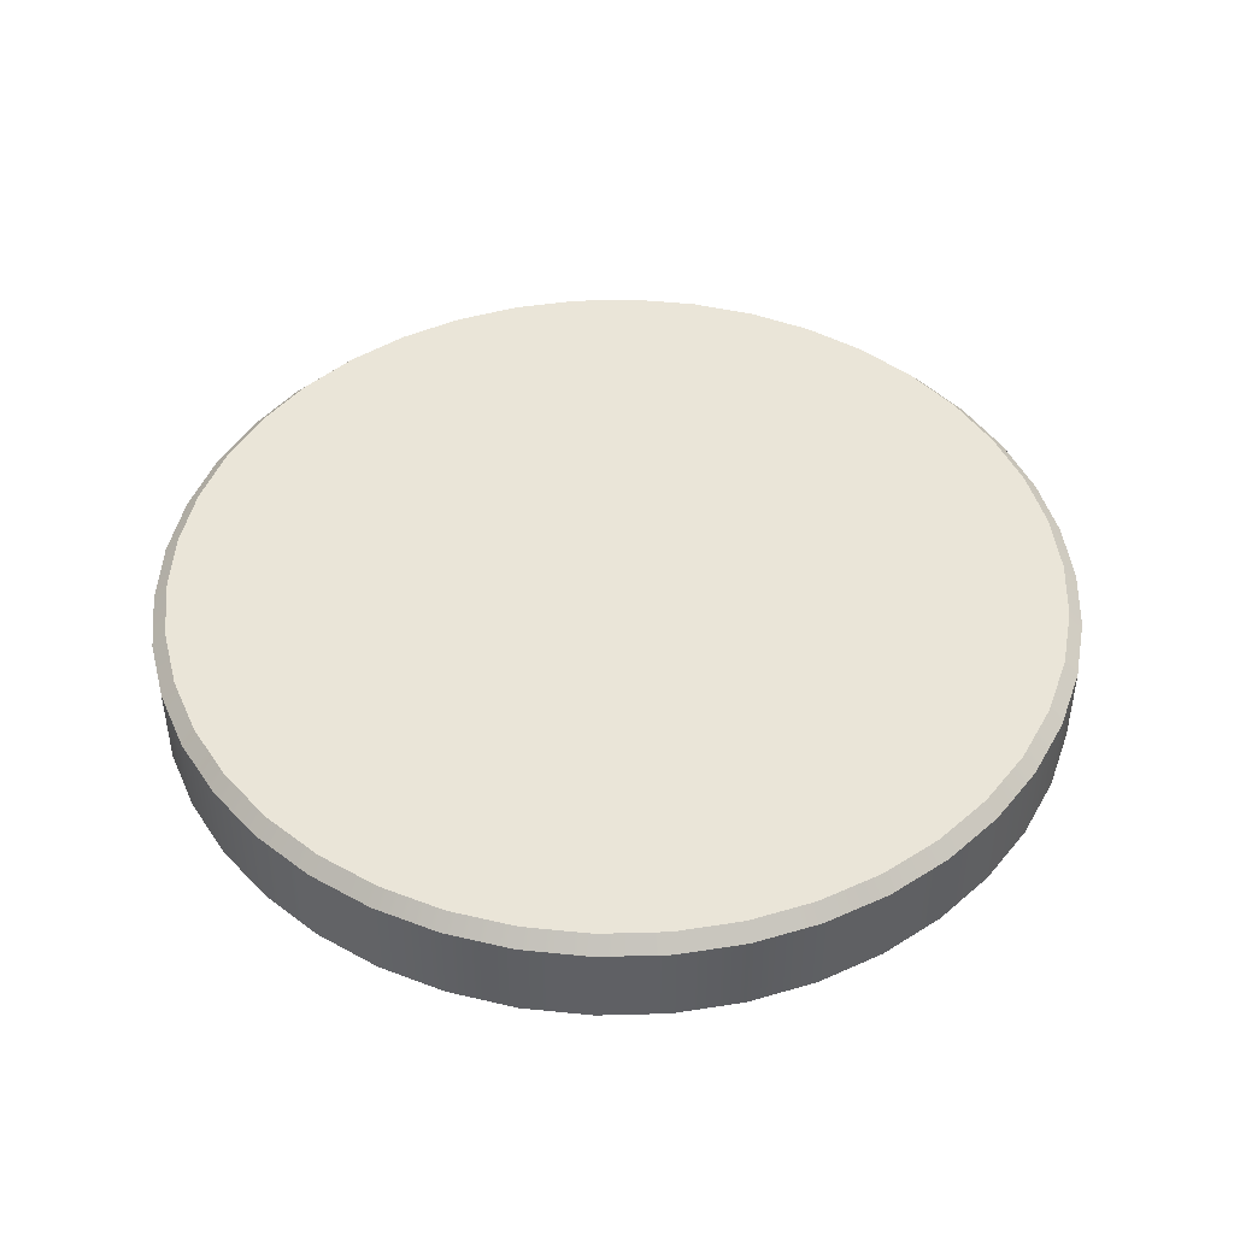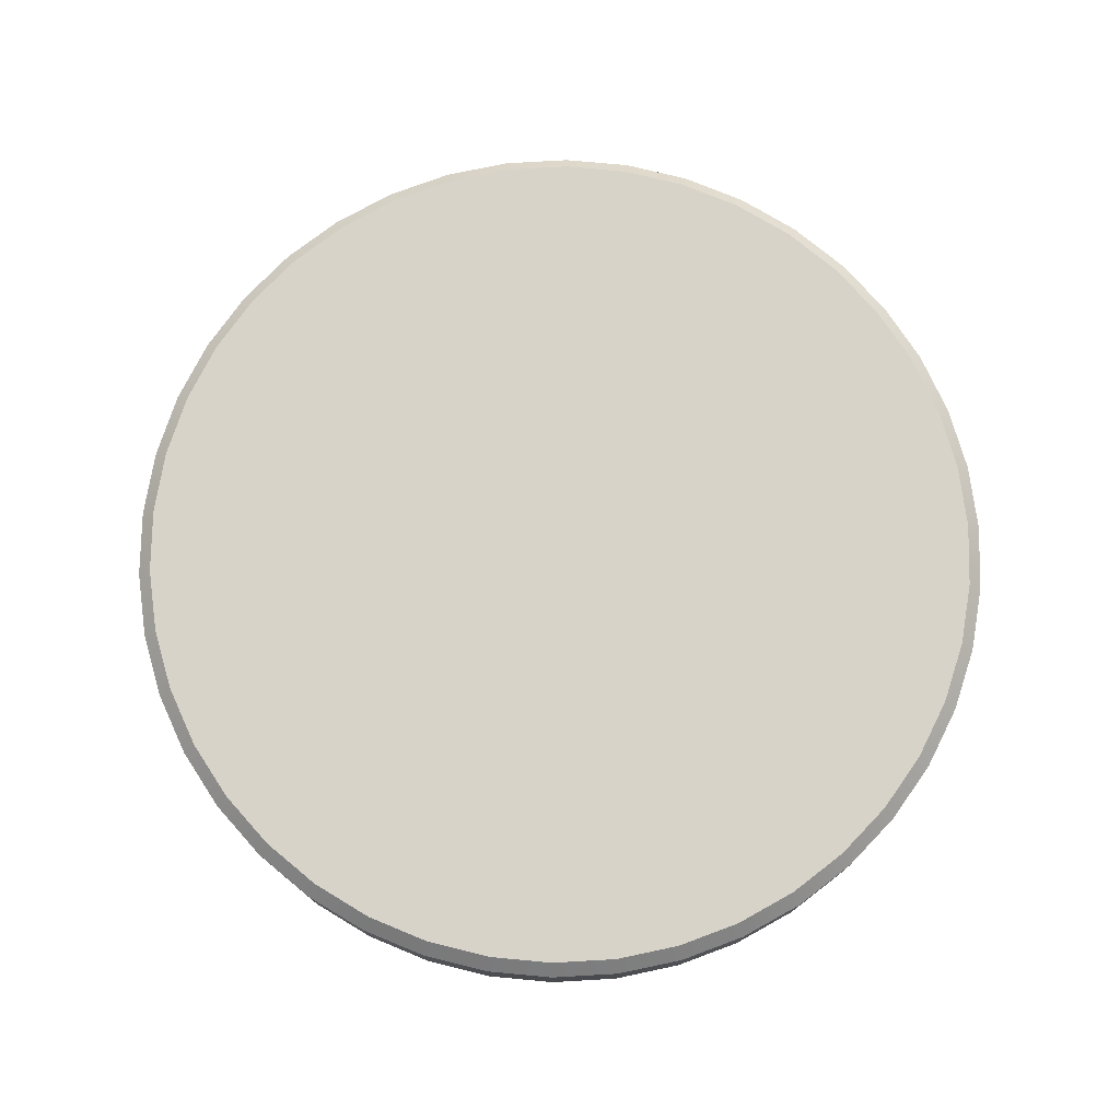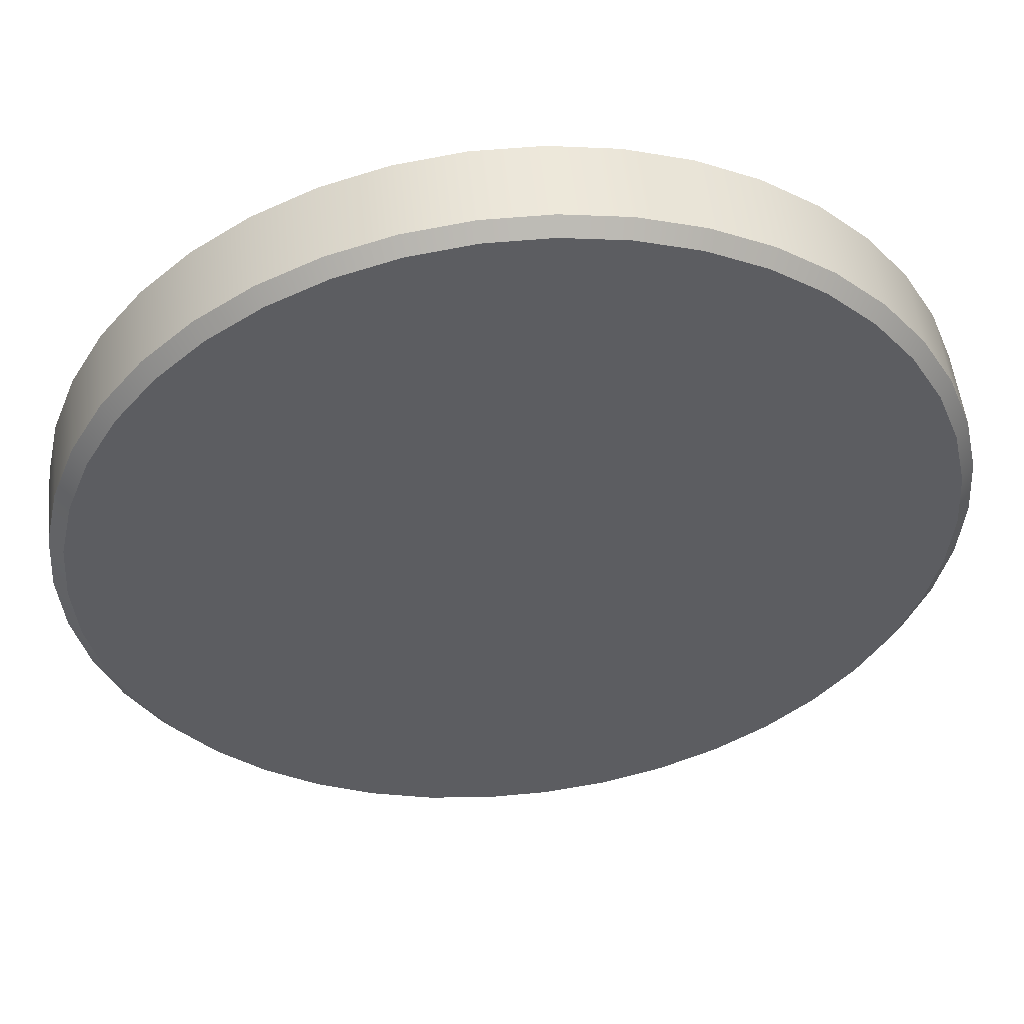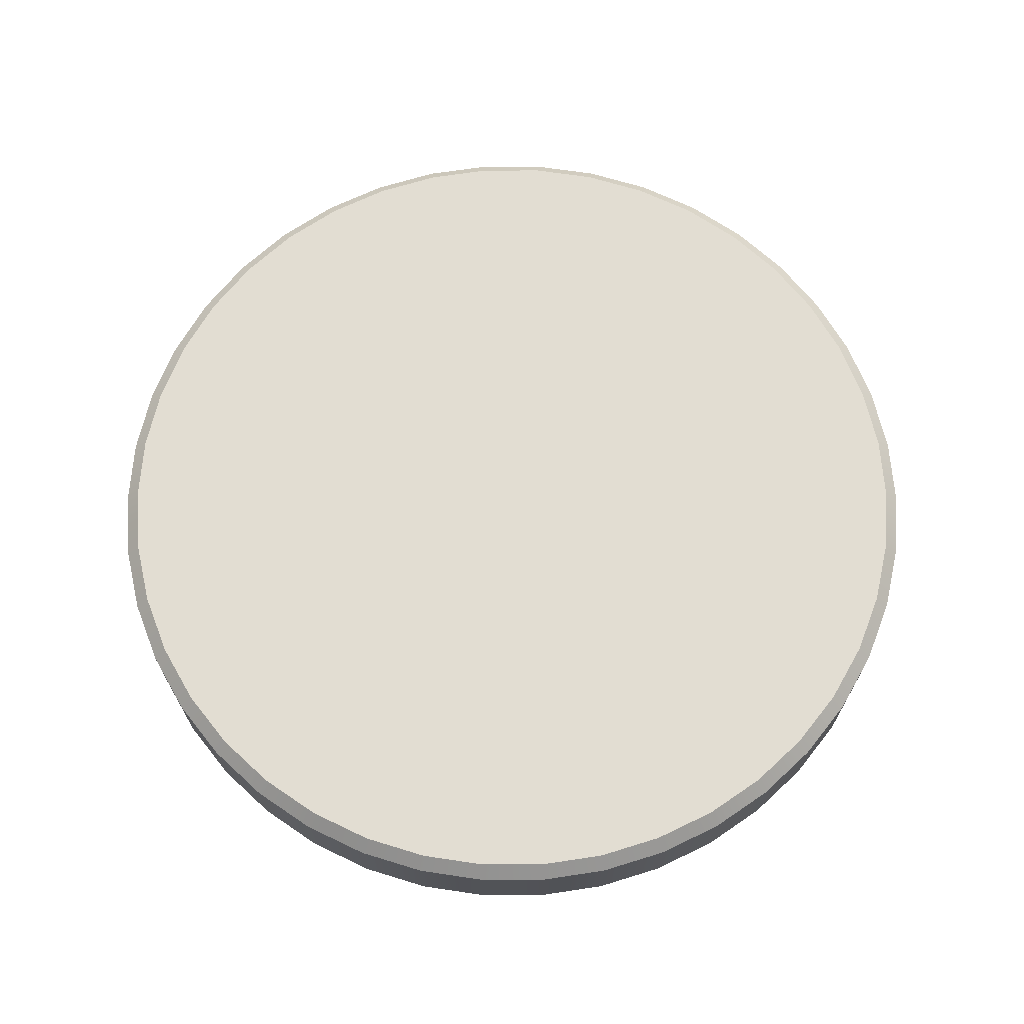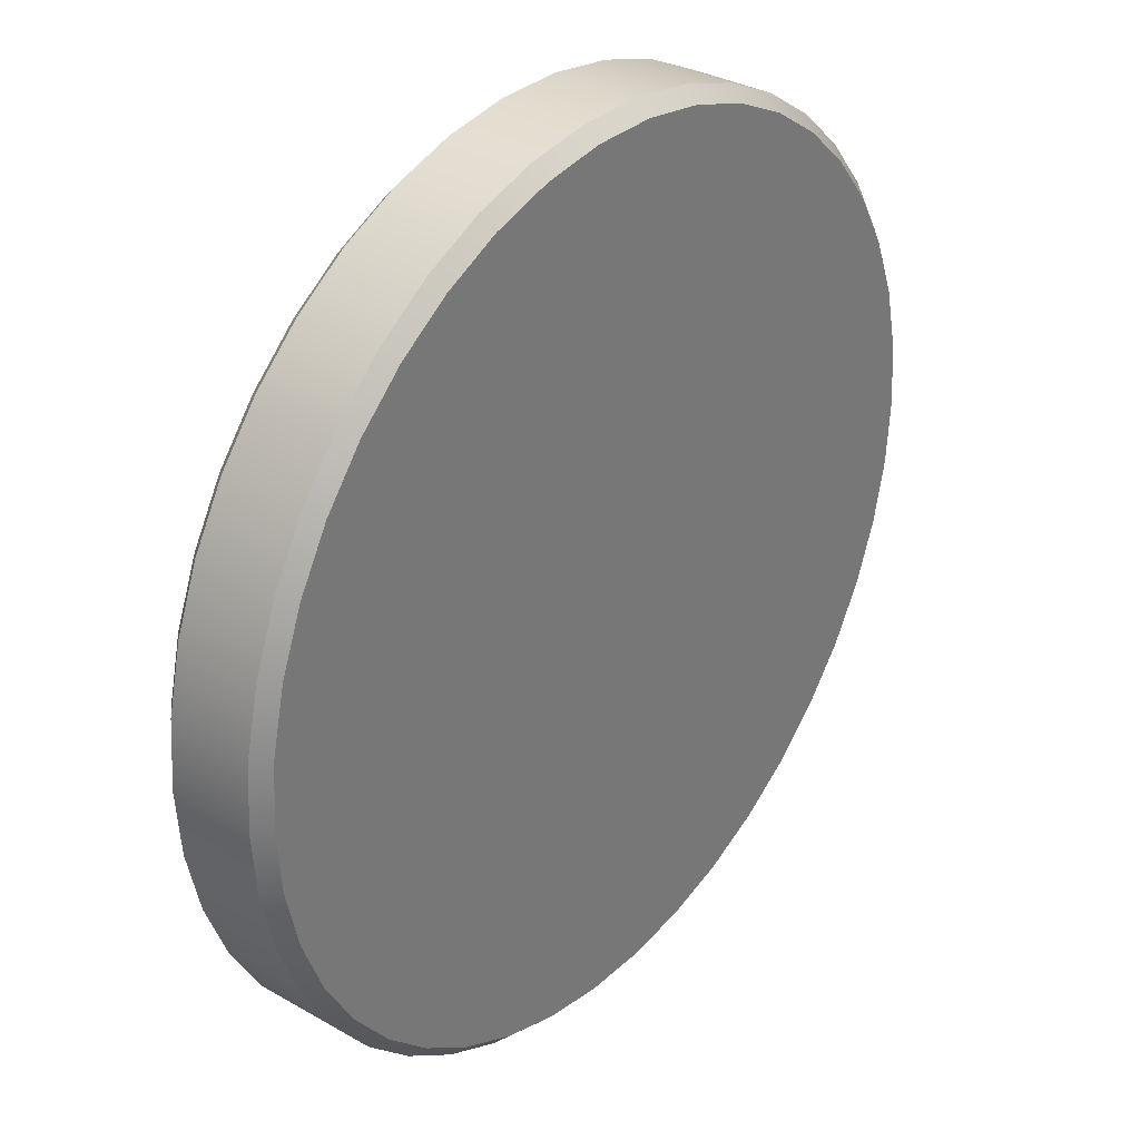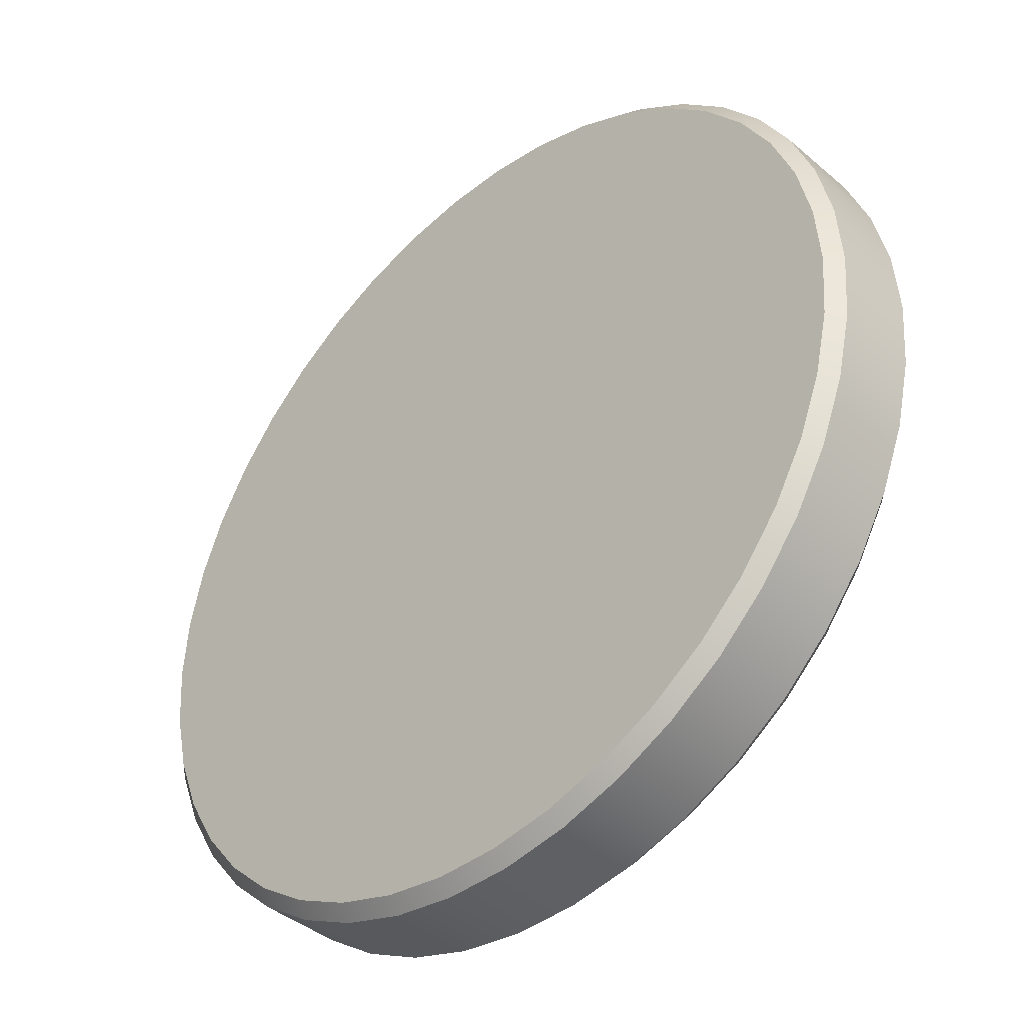
<metadata>
{"format":"obj","ext":"obj","renderer":"f3d","projection":"perspective","resolution":1024,"background":"white","views":[{"elev":45.0,"azim":23.9,"up":"+Z"},{"elev":76.2,"azim":-29.0,"up":"+Z"},{"elev":51.5,"azim":174.1,"up":"+Y"},{"elev":68.2,"azim":68.5,"up":"+Z"},{"elev":32.5,"azim":-51.4,"up":"+Y"},{"elev":-40.9,"azim":44.0,"up":"+Y"}]}
</metadata>
<code>
o HE_5x5_Fan_Body_v15
v -0.3238 1.65 -0.3
v -0.35 2 -0.3
v -0.3238 2.35 -0.3
v -0.2456 2.693 -0.3
v -0.1173 3.02 -0.3
v 0.05834 3.324 -0.3
v 0.2773 3.598 -0.3
v 0.5348 3.837 -0.3
v 0.825 4.035 -0.3
v 1.141 4.188 -0.3
v 1.477 4.291 -0.3
v 1.824 4.343 -0.3
v 2.176 4.343 -0.3
v 2.523 4.291 -0.3
v 2.859 4.188 -0.3
v 3.175 4.035 -0.3
v 3.465 3.837 -0.3
v 3.723 3.598 -0.3
v 3.942 3.324 -0.3
v 4.117 3.02 -0.3
v 4.246 2.693 -0.3
v 4.324 2.35 -0.3
v 4.35 2 -0.3
v 4.324 1.65 -0.3
v 4.246 1.307 -0.3
v 4.117 0.9804 -0.3
v 3.942 0.6762 -0.3
v 3.723 0.4016 -0.3
v 3.465 0.1627 -0.3
v 3.175 -0.03516 -0.3
v 2.859 -0.1876 -0.3
v 2.523 -0.2911 -0.3
v 2.176 -0.3434 -0.3
v 1.824 -0.3434 -0.3
v 1.477 -0.2911 -0.3
v 1.141 -0.1876 -0.3
v 0.825 -0.03516 -0.3
v 0.5348 0.1627 -0.3
v 0.2773 0.4016 -0.3
v 0.05834 0.6762 -0.3
v -0.1173 0.9804 -0.3
v -0.2456 1.307 -0.3
v -0.3238 2.35 0.3
v -0.35 2 0.3
v -0.3238 1.65 0.3
v -0.2456 1.307 0.3
v -0.1173 0.9804 0.3
v 0.05834 0.6762 0.3
v 0.2773 0.4016 0.3
v 0.5348 0.1627 0.3
v 0.825 -0.03516 0.3
v 1.141 -0.1876 0.3
v 1.477 -0.2911 0.3
v 1.824 -0.3434 0.3
v 2.176 -0.3434 0.3
v 2.523 -0.2911 0.3
v 2.859 -0.1876 0.3
v 3.175 -0.03516 0.3
v 3.465 0.1627 0.3
v 3.723 0.4016 0.3
v 3.942 0.6762 0.3
v 4.117 0.9804 0.3
v 4.246 1.307 0.3
v 4.324 1.65 0.3
v 4.35 2 0.3
v 4.324 2.35 0.3
v 4.246 2.693 0.3
v 4.117 3.02 0.3
v 3.942 3.324 0.3
v 3.723 3.598 0.3
v 3.465 3.837 0.3
v 3.175 4.035 0.3
v 2.859 4.188 0.3
v 2.523 4.291 0.3
v 2.176 4.343 0.3
v 1.824 4.343 0.3
v 1.477 4.291 0.3
v 1.141 4.188 0.3
v 0.825 4.035 0.3
v 0.5348 3.837 0.3
v 0.2773 3.598 0.3
v 0.05834 3.324 0.3
v -0.1173 3.02 0.3
v -0.2456 2.693 0.3
v -0.3979 2.361 -0.225
v -0.425 2 -0.225
v -0.3979 1.639 -0.225
v -0.3173 1.285 -0.225
v -0.1848 0.9478 -0.225
v -0.003629 0.6339 -0.225
v 0.2223 0.3506 -0.225
v 0.488 0.1041 -0.225
v 0.7875 -0.1001 -0.225
v 1.114 -0.2574 -0.225
v 1.46 -0.3642 -0.225
v 1.819 -0.4182 -0.225
v 2.181 -0.4182 -0.225
v 2.54 -0.3642 -0.225
v 2.886 -0.2574 -0.225
v 3.212 -0.1001 -0.225
v 3.512 0.1041 -0.225
v 3.778 0.3506 -0.225
v 4.004 0.6339 -0.225
v 4.185 0.9478 -0.225
v 4.317 1.285 -0.225
v 4.398 1.639 -0.225
v 4.425 2 -0.225
v 4.398 2.361 -0.225
v 4.317 2.715 -0.225
v 4.185 3.052 -0.225
v 4.004 3.366 -0.225
v 3.778 3.649 -0.225
v 3.512 3.896 -0.225
v 3.212 4.1 -0.225
v 2.886 4.257 -0.225
v 2.54 4.364 -0.225
v 2.181 4.418 -0.225
v 1.819 4.418 -0.225
v 1.46 4.364 -0.225
v 1.114 4.257 -0.225
v 0.7875 4.1 -0.225
v 0.488 3.896 -0.225
v 0.2223 3.649 -0.225
v -0.003629 3.366 -0.225
v -0.1848 3.052 -0.225
v -0.3173 2.715 -0.225
v -0.3979 2.361 0.225
v -0.425 2 0.225
v -0.3979 1.639 0.225
v -0.3173 1.285 0.225
v -0.1848 0.9478 0.225
v -0.003629 0.6339 0.225
v 0.2223 0.3506 0.225
v 0.488 0.1041 0.225
v 0.7875 -0.1001 0.225
v 1.114 -0.2574 0.225
v 1.46 -0.3642 0.225
v 1.819 -0.4182 0.225
v 2.181 -0.4182 0.225
v 2.54 -0.3642 0.225
v 2.886 -0.2574 0.225
v 3.212 -0.1001 0.225
v 3.512 0.1041 0.225
v 3.778 0.3506 0.225
v 4.004 0.6339 0.225
v 4.185 0.9478 0.225
v 4.317 1.285 0.225
v 4.398 1.639 0.225
v 4.425 2 0.225
v 4.398 2.361 0.225
v 4.317 2.715 0.225
v 4.185 3.052 0.225
v 4.004 3.366 0.225
v 3.778 3.649 0.225
v 3.512 3.896 0.225
v 3.212 4.1 0.225
v 2.886 4.257 0.225
v 2.54 4.364 0.225
v 2.181 4.418 0.225
v 1.819 4.418 0.225
v 1.46 4.364 0.225
v 1.114 4.257 0.225
v 0.7875 4.1 0.225
v 0.488 3.896 0.225
v 0.2223 3.649 0.225
v -0.003629 3.366 0.225
v -0.1848 3.052 0.225
v -0.3173 2.715 0.225
f 46 62 78
f 4 20 36
f 85 3 86
f 86 3 2
f 86 2 87
f 87 2 1
f 87 1 88
f 88 1 42
f 88 42 89
f 89 42 41
f 89 41 90
f 90 41 40
f 90 40 91
f 91 40 39
f 91 39 92
f 92 39 38
f 92 38 93
f 93 38 37
f 93 37 94
f 94 37 36
f 94 36 95
f 95 36 35
f 95 35 96
f 96 35 34
f 96 34 97
f 97 34 33
f 97 33 98
f 98 33 32
f 98 32 99
f 99 32 31
f 99 31 100
f 100 31 30
f 100 30 101
f 101 30 29
f 101 29 102
f 102 29 28
f 102 28 103
f 103 28 27
f 103 27 104
f 104 27 26
f 104 26 105
f 105 26 25
f 105 25 106
f 106 25 24
f 106 24 107
f 107 24 23
f 107 23 108
f 108 23 22
f 108 22 109
f 109 22 21
f 109 21 110
f 110 21 20
f 110 20 111
f 111 20 19
f 111 19 112
f 112 19 18
f 112 18 113
f 113 18 17
f 113 17 114
f 114 17 16
f 114 16 115
f 115 16 15
f 115 15 116
f 116 15 14
f 116 14 117
f 117 14 13
f 117 13 118
f 118 13 12
f 118 12 119
f 119 12 11
f 119 11 120
f 120 11 10
f 120 10 121
f 121 10 9
f 121 9 122
f 122 9 8
f 122 8 123
f 123 8 7
f 123 7 124
f 124 7 6
f 124 6 125
f 125 6 5
f 125 5 126
f 126 5 4
f 126 4 85
f 85 4 3
f 127 85 128
f 128 85 86
f 128 86 129
f 129 86 87
f 129 87 130
f 130 87 88
f 130 88 131
f 131 88 89
f 131 89 132
f 132 89 90
f 132 90 133
f 133 90 91
f 133 91 134
f 134 91 92
f 134 92 135
f 135 92 93
f 135 93 136
f 136 93 94
f 136 94 137
f 137 94 95
f 137 95 138
f 138 95 96
f 138 96 139
f 139 96 97
f 139 97 140
f 140 97 98
f 140 98 141
f 141 98 99
f 141 99 142
f 142 99 100
f 142 100 143
f 143 100 101
f 143 101 144
f 144 101 102
f 144 102 145
f 145 102 103
f 145 103 146
f 146 103 104
f 146 104 147
f 147 104 105
f 147 105 148
f 148 105 106
f 148 106 149
f 149 106 107
f 149 107 150
f 150 107 108
f 150 108 151
f 151 108 109
f 151 109 152
f 152 109 110
f 152 110 153
f 153 110 111
f 153 111 154
f 154 111 112
f 154 112 155
f 155 112 113
f 155 113 156
f 156 113 114
f 156 114 157
f 157 114 115
f 157 115 158
f 158 115 116
f 158 116 159
f 159 116 117
f 159 117 160
f 160 117 118
f 160 118 161
f 161 118 119
f 161 119 162
f 162 119 120
f 162 120 163
f 163 120 121
f 163 121 164
f 164 121 122
f 164 122 165
f 165 122 123
f 165 123 166
f 166 123 124
f 166 124 167
f 167 124 125
f 167 125 168
f 168 125 126
f 168 126 127
f 127 126 85
f 129 45 128
f 128 45 44
f 128 44 127
f 127 44 43
f 127 43 168
f 168 43 84
f 168 84 167
f 167 84 83
f 167 83 166
f 166 83 82
f 166 82 165
f 165 82 81
f 165 81 164
f 164 81 80
f 164 80 163
f 163 80 79
f 163 79 162
f 162 79 78
f 162 78 161
f 161 78 77
f 161 77 160
f 160 77 76
f 160 76 159
f 159 76 75
f 159 75 158
f 158 75 74
f 158 74 157
f 157 74 73
f 157 73 156
f 156 73 72
f 156 72 155
f 155 72 71
f 155 71 154
f 154 71 70
f 154 70 153
f 153 70 69
f 153 69 152
f 152 69 68
f 152 68 151
f 151 68 67
f 151 67 150
f 150 67 66
f 150 66 149
f 149 66 65
f 149 65 148
f 148 65 64
f 148 64 147
f 147 64 63
f 147 63 146
f 146 63 62
f 146 62 145
f 145 62 61
f 145 61 144
f 144 61 60
f 144 60 143
f 143 60 59
f 143 59 142
f 142 59 58
f 142 58 141
f 141 58 57
f 141 57 140
f 140 57 56
f 140 56 139
f 139 56 55
f 139 55 138
f 138 55 54
f 138 54 137
f 137 54 53
f 137 53 136
f 136 53 52
f 136 52 135
f 135 52 51
f 135 51 134
f 134 51 50
f 134 50 133
f 133 50 49
f 133 49 132
f 132 49 48
f 132 48 131
f 131 48 47
f 131 47 130
f 130 47 46
f 130 46 129
f 129 46 45
f 84 43 44
f 44 45 84
f 45 46 84
f 46 47 50
f 47 48 50
f 48 49 50
f 50 51 52
f 52 53 54
f 54 55 56
f 56 57 54
f 57 58 54
f 58 59 62
f 59 60 62
f 60 61 62
f 62 63 64
f 64 65 66
f 66 67 68
f 68 69 70
f 70 71 74
f 71 72 74
f 72 73 74
f 74 75 76
f 76 77 78
f 78 79 80
f 80 81 82
f 82 83 46
f 83 84 46
f 50 52 54
f 62 64 66
f 66 68 70
f 74 76 78
f 78 80 46
f 80 82 46
f 46 50 62
f 50 54 62
f 54 58 62
f 62 66 70
f 70 74 78
f 62 70 78
f 42 1 2
f 2 3 42
f 3 4 42
f 4 5 8
f 5 6 8
f 6 7 8
f 8 9 10
f 10 11 12
f 12 13 14
f 14 15 12
f 15 16 12
f 16 17 20
f 17 18 20
f 18 19 20
f 20 21 22
f 22 23 24
f 24 25 26
f 26 27 28
f 28 29 32
f 29 30 32
f 30 31 32
f 32 33 34
f 34 35 36
f 36 37 38
f 38 39 40
f 40 41 4
f 41 42 4
f 8 10 12
f 20 22 24
f 24 26 28
f 32 34 36
f 36 38 4
f 38 40 4
f 4 8 20
f 8 12 20
f 12 16 20
f 20 24 28
f 28 32 36
f 20 28 36

</code>
